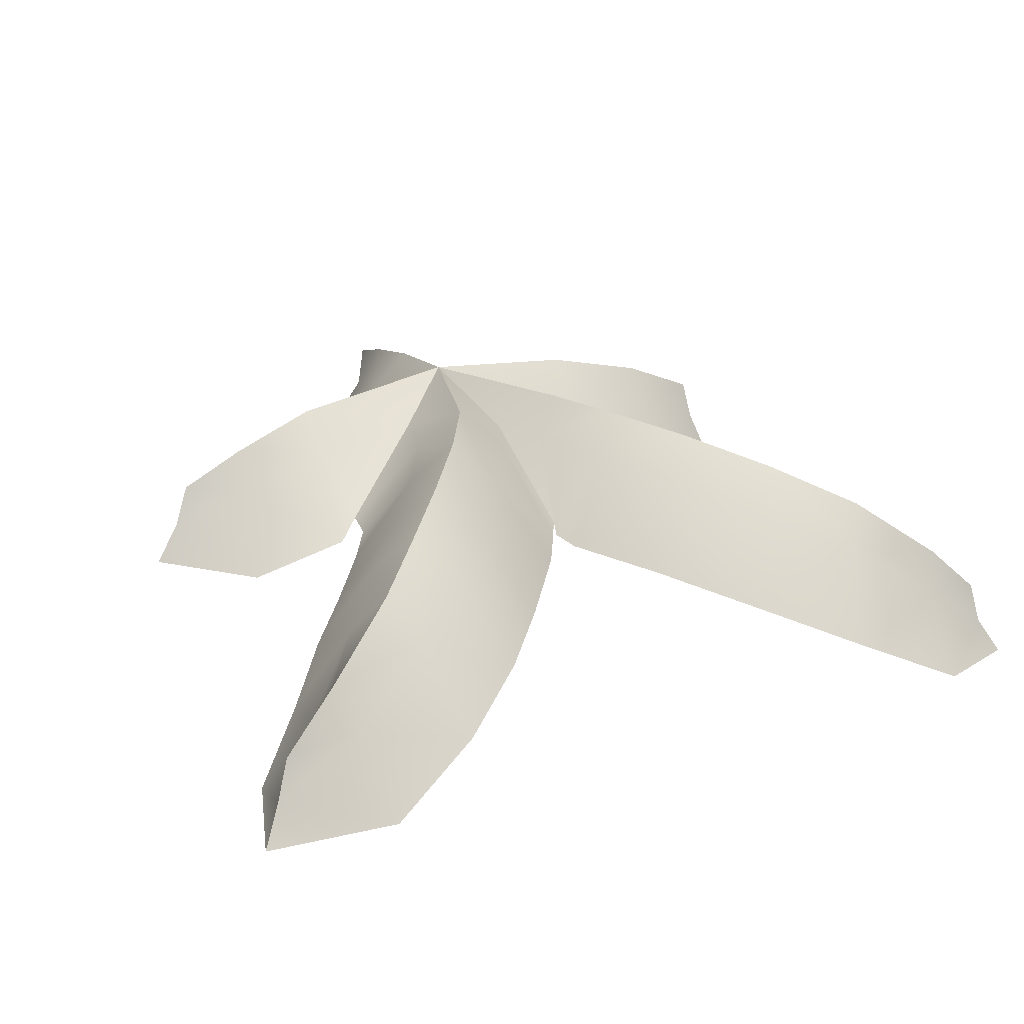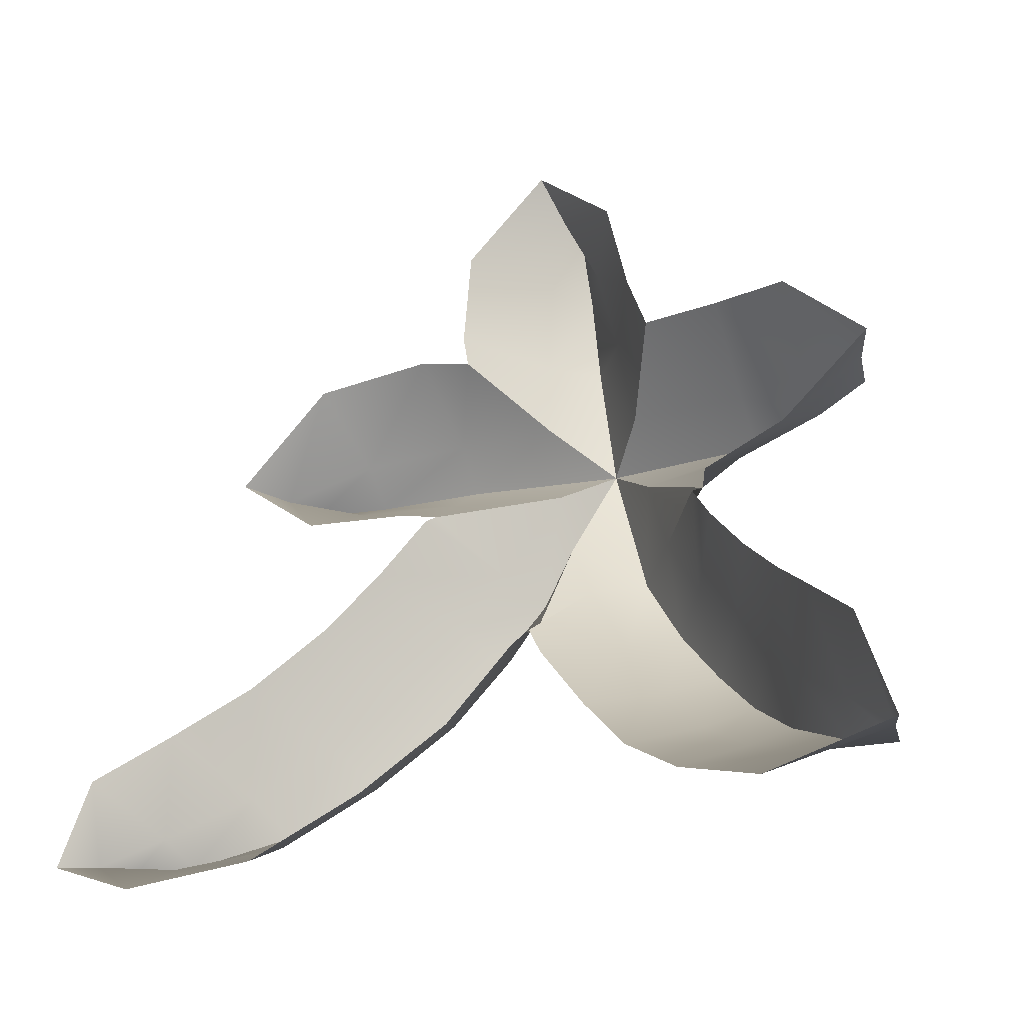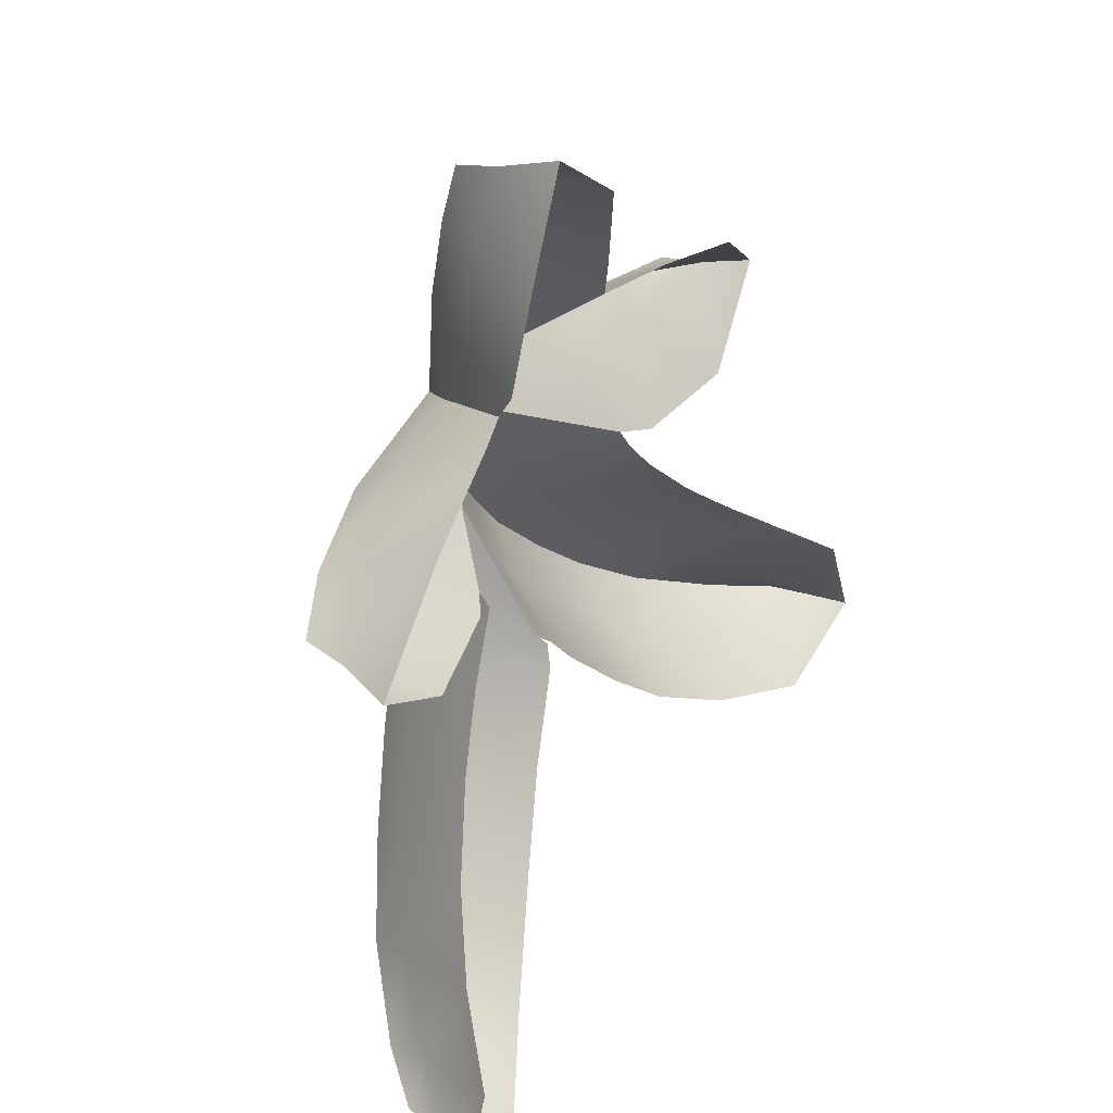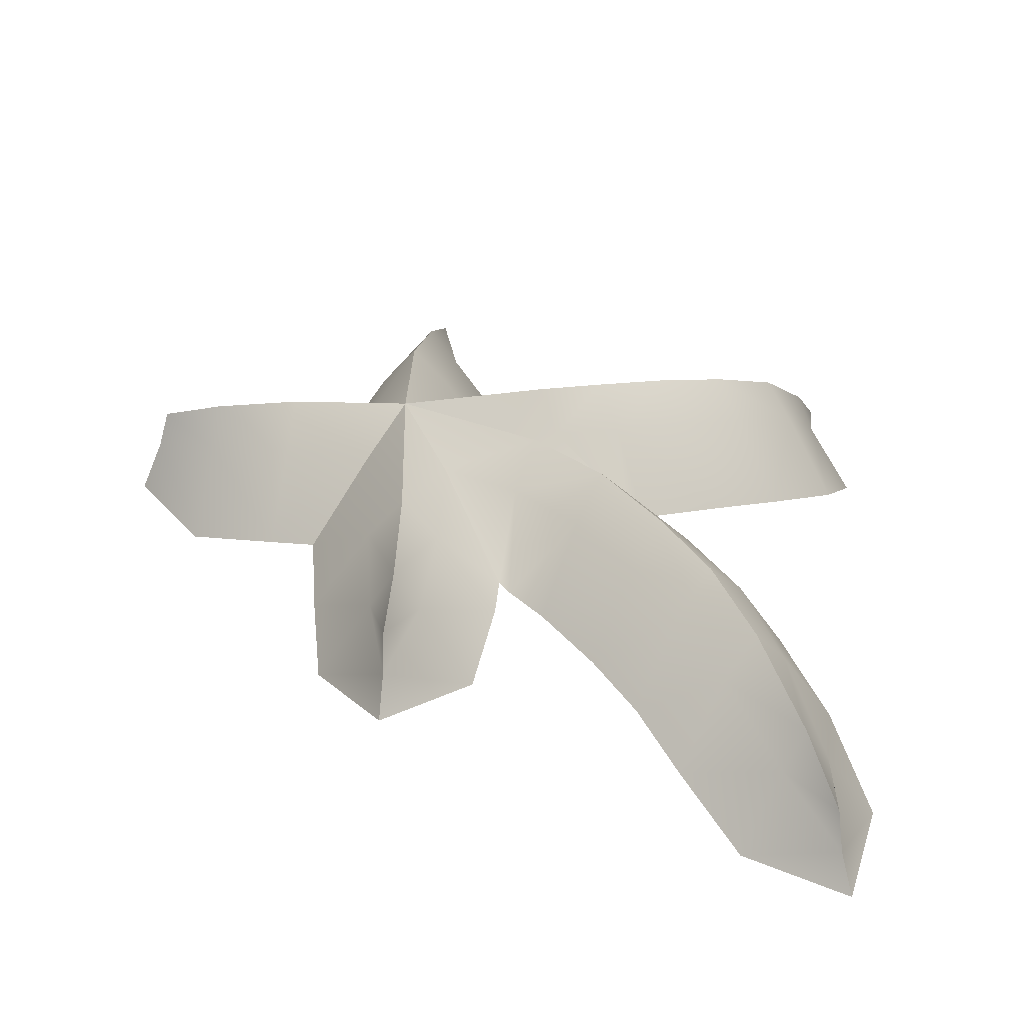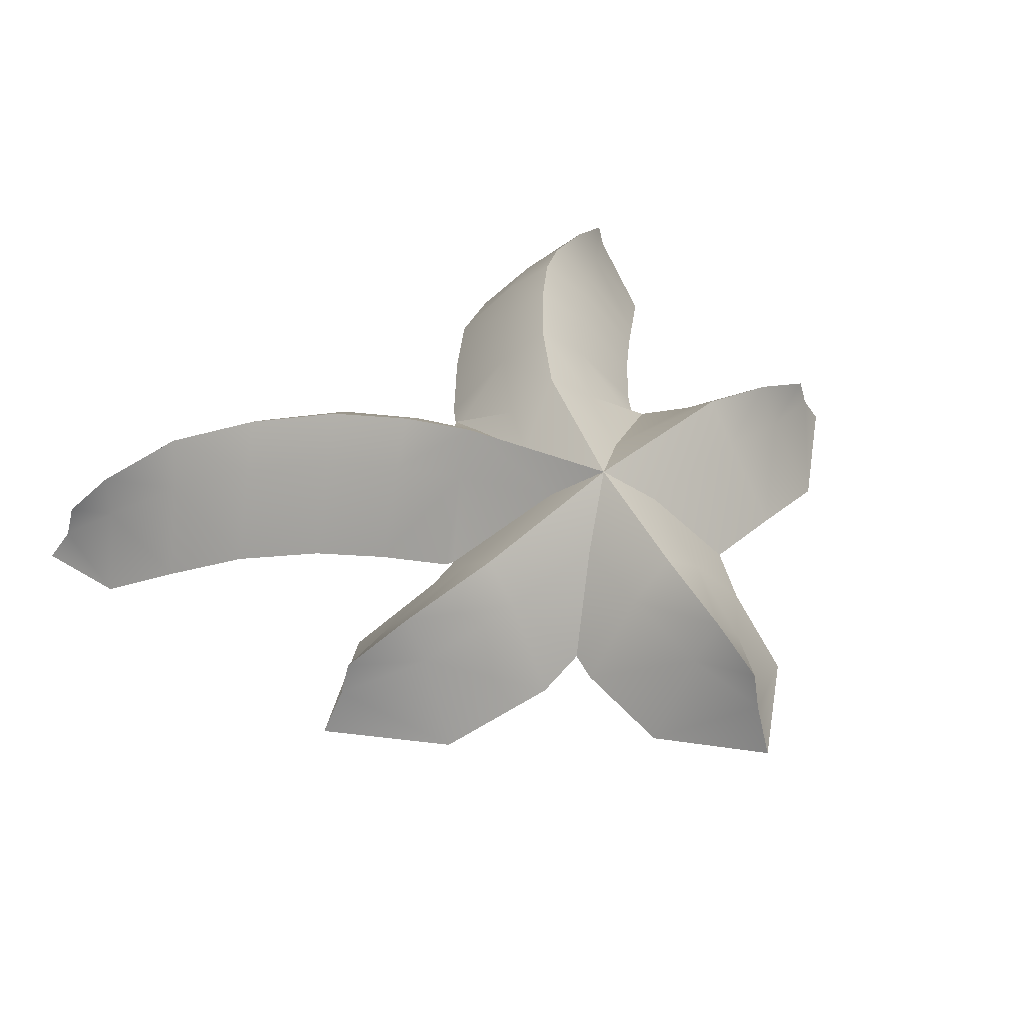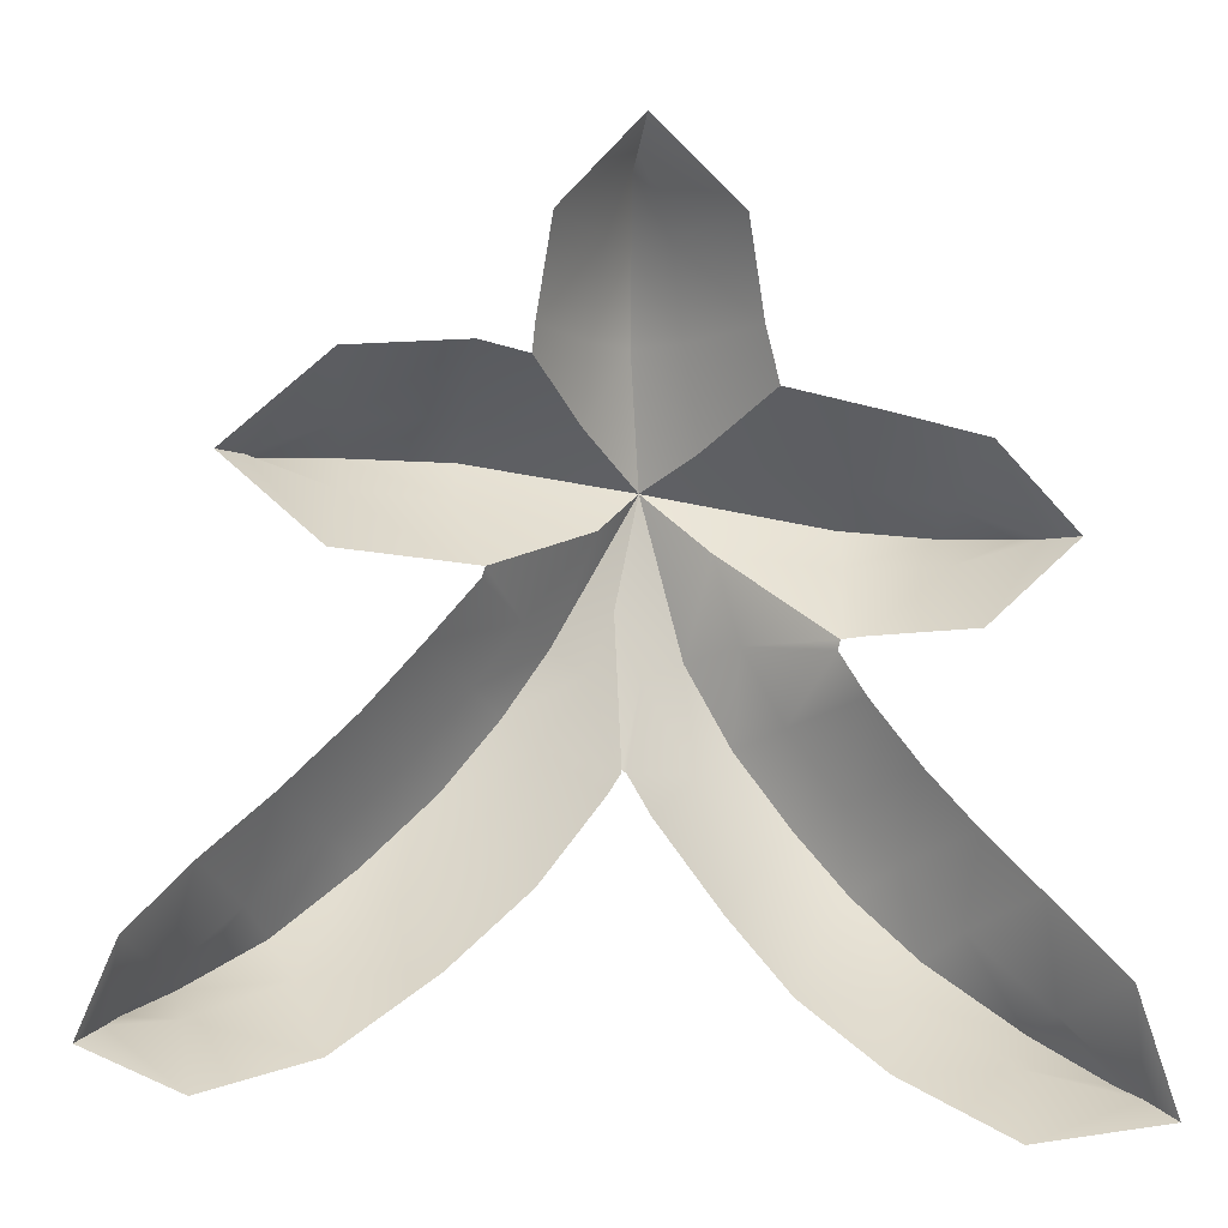
<metadata>
{"format":"obj","ext":"obj","renderer":"f3d","projection":"perspective","resolution":1024,"background":"white","views":[{"elev":17.7,"azim":-24.7,"up":"+Z"},{"elev":-32.4,"azim":-150.4,"up":"+Y"},{"elev":45.5,"azim":115.5,"up":"+Y"},{"elev":29.3,"azim":-80.4,"up":"+Z"},{"elev":50.3,"azim":145.7,"up":"+Z"},{"elev":-1.9,"azim":172.3,"up":"+Y"}]}
</metadata>
<code>
g mesh_fire_blast_core
v 0.2179 0.5333 -0.3268
v 0.02894 0.6813 -0.1689
v 0.02781 0.7366 -0.3004
v 0.09072 0.5068 -0.1329
v 0.0269 0.6537 -0.07483
v 0.2516 0.3117 -0.3025
v 0.02398 0.5068 -0.03882
v 0.1188 0.3002 -0.1009
v 0.2547 0.2548 -0.2748
v 0.02168 0.3002 -0.006854
v 0.1293 0.1258 -0.08074
v 0.0001257 0.001869 0.02246
v -0.1691 0.5355 -0.3265
v 0.02781 0.7366 -0.3004
v 0.02894 0.6813 -0.1689
v -0.04277 0.5068 -0.1329
v 0.0269 0.6537 -0.07483
v -0.2066 0.3174 -0.3007
v 0.02398 0.5068 -0.03882
v -0.07541 0.3002 -0.1009
v -0.2413 0.1983 -0.2775
v 0.02168 0.3002 -0.006854
v -0.1099 0.07864 -0.08444
v 0.0001257 0.001869 0.02246
v -0.8416 -0.955 -0.654
v -0.879 -1.184 -0.5844
v -0.9205 -1.215 -0.6766
v -0.7448 -1.035 -0.4738
v -0.8515 -1.17 -0.4903
v -0.7026 -0.7954 -0.5401
v -0.7098 -1.083 -0.3797
v -0.5938 -0.8824 -0.3397
v -0.6026 -0.678 -0.4424
v -0.531 -0.9494 -0.2456
v -0.4876 -0.7576 -0.2432
v -0.5047 -0.5595 -0.3827
v -0.4078 -0.826 -0.1491
v -0.3869 -0.6354 -0.184
v -0.4042 -0.4191 -0.328
v -0.3017 -0.6946 -0.08996
v -0.2797 -0.4838 -0.1292
v -0.3511 -0.3282 -0.2997
v -0.1863 -0.5313 -0.03516
v -0.1916 -0.3164 -0.101
v -0.3638 -0.3057 -0.2671
v -0.08917 -0.3515 -0.006889
v -0.1374 -0.1276 -0.08457
v 0.0001257 0.001869 0.02246
v -0.6283 -1.255 -0.6534
v -0.9205 -1.215 -0.6766
v -0.879 -1.184 -0.5844
v -0.671 -1.137 -0.4738
v -0.8515 -1.17 -0.4903
v -0.4003 -1.135 -0.54
v -0.7098 -1.083 -0.3797
v -0.4739 -1.016 -0.3397
v -0.531 -0.9494 -0.2456
v -0.4078 -0.826 -0.1491
v -0.2344 -0.9979 -0.4422
v -0.3279 -0.8944 -0.2432
v -0.3017 -0.6946 -0.08996
v -0.2166 -0.7538 -0.184
v -0.1083 -0.8423 -0.3829
v -0.1863 -0.5313 -0.03516
v -0.09287 -0.5789 -0.1292
v 0.02571 -0.6531 -0.3282
v 0.07082 -0.57 -0.2993
v -0.08917 -0.3515 -0.006889
v 0.01323 -0.3865 -0.101
v 0.07531 -0.5645 -0.2627
v 0.0668 -0.2465 -0.08783
v 0.0001257 0.001869 0.02246
v -0.6448 0.08791 -0.3976
v -0.7759 -0.1038 -0.2885
v -0.8277 -0.103 -0.3833
v -0.6055 -0.03599 -0.2119
v -0.7456 -0.1007 -0.1944
v -0.4455 0.1456 -0.3291
v -0.6027 -0.09625 -0.1178
v -0.4132 0.008229 -0.1311
v -0.2413 0.1983 -0.2775
v -0.4056 -0.07546 -0.03699
v -0.1099 0.07864 -0.08444
v 0.0001257 0.001869 0.02246
v -0.6233 -0.2851 -0.3979
v -0.8277 -0.103 -0.3833
v -0.7759 -0.1038 -0.2885
v -0.5999 -0.1565 -0.2119
v -0.7456 -0.1007 -0.1944
v -0.3984 -0.3007 -0.3287
v -0.6027 -0.09625 -0.1178
v -0.398 -0.1592 -0.1311
v -0.3638 -0.3057 -0.2671
v -0.4056 -0.07546 -0.03699
v -0.1374 -0.1276 -0.08457
v 0.0001257 0.001869 0.02246
v 0.6582 -0.1323 -0.3428
v 0.8153 0.05517 -0.2163
v 0.8725 0.05431 -0.3352
v 0.6291 -0.007372 -0.152
v 0.7901 0.05517 -0.1222
v 0.4119 -0.1584 -0.304
v 0.6235 0.06187 -0.0579
v 0.3915 -0.02648 -0.1023
v 0.3453 -0.1641 -0.267
v 0.3811 0.05908 -0.008238
v 0.09945 -0.08214 -0.08223
v 0.0001257 0.001869 0.02246
v 0.6389 0.2564 -0.3435
v 0.8725 0.05431 -0.3352
v 0.8153 0.05517 -0.2163
v 0.6179 0.1311 -0.152
v 0.7901 0.05517 -0.1222
v 0.3667 0.278 -0.3049
v 0.6235 0.06187 -0.0579
v 0.3707 0.1446 -0.1023
v 0.2547 0.2548 -0.2748
v 0.3811 0.05908 -0.008238
v 0.1293 0.1258 -0.08074
v 0.0001257 0.001869 0.02246
v 0.1884 -0.3214 -0.0006167
v 0.0668 -0.2465 -0.08783
v 0.0001257 0.001869 0.02246
v 0.1231 -0.3743 -0.0947
v 0.07531 -0.5645 -0.2627
v 0.2896 -0.4631 -0.02419
v 0.08054 -0.5695 -0.2955
v 0.2203 -0.5212 -0.1183
v 0.1106 -0.6108 -0.3171
v 0.2549 -0.7875 -0.353
v 0.4194 -0.6141 -0.06144
v 0.3524 -0.681 -0.1555
v 0.437 -0.9414 -0.4177
v 0.521 -0.8283 -0.2188
v 0.585 -0.7617 -0.1247
v 0.7153 -0.9644 -0.303
v 0.7629 -0.8925 -0.2089
v 0.6638 -1.089 -0.505
v 0.9414 -0.9798 -0.3355
v 0.9237 -1.023 -0.4296
v 1.041 -1.016 -0.4302
v 0.9128 -1.142 -0.6117
v 1.066 -1.023 -0.5243
v 1.119 -1.045 -0.6083
v 0.1884 -0.3214 -0.0006167
v 0.0001257 0.001869 0.02246
v 0.09945 -0.08214 -0.08223
v 0.2536 -0.2685 -0.0947
v 0.3453 -0.1641 -0.267
v 0.3555 -0.1884 -0.296
v 0.4692 -0.3163 -0.3171
v 0.3588 -0.4051 -0.1183
v 0.2896 -0.4631 -0.02419
v 0.5931 -0.4499 -0.353
v 0.4864 -0.5472 -0.1555
v 0.4194 -0.6141 -0.06144
v 0.585 -0.7617 -0.1247
v 0.7504 -0.5964 -0.4175
v 0.6489 -0.6952 -0.2188
v 0.7629 -0.8925 -0.2089
v 0.8104 -0.8206 -0.303
v 0.9021 -0.7214 -0.5052
v 0.9414 -0.9798 -0.3355
v 0.959 -0.9399 -0.4296
v 1.041 -1.016 -0.4302
v 1.038 -0.851 -0.6119
v 1.066 -1.023 -0.5243
v 1.119 -1.045 -0.6083
g mesh_fire_blast_core_0
f 3 2 1
f 4 1 2
f 2 5 4
f 6 1 4
f 7 4 5
f 8 6 4
f 8 4 7
f 9 6 8
f 10 8 7
f 9 8 11
f 11 8 10
f 12 11 10
f 15 14 13
f 13 16 15
f 17 15 16
f 16 13 18
f 16 19 17
f 18 20 16
f 20 19 16
f 20 18 21
f 19 20 22
f 21 23 20
f 22 20 23
f 22 23 24
f 27 26 25
f 26 28 25
f 28 26 29
f 30 25 28
f 29 31 28
f 28 32 30
f 32 28 31
f 33 30 32
f 31 34 32
f 32 35 33
f 35 32 34
f 36 33 35
f 34 37 35
f 35 38 36
f 38 35 37
f 39 36 38
f 37 40 38
f 38 41 39
f 41 38 40
f 42 39 41
f 40 43 41
f 44 42 41
f 44 41 43
f 44 45 42
f 46 44 43
f 45 44 47
f 47 44 46
f 46 48 47
f 51 50 49
f 49 52 51
f 53 51 52
f 52 49 54
f 52 55 53
f 54 56 52
f 55 52 56
f 56 57 55
f 58 57 56
f 56 54 59
f 56 60 58
f 59 60 56
f 61 58 60
f 59 62 60
f 60 62 61
f 63 62 59
f 64 61 62
f 63 65 62
f 65 64 62
f 66 65 63
f 65 66 67
f 68 64 65
f 67 69 65
f 65 69 68
f 69 67 70
f 70 71 69
f 68 69 71
f 71 72 68
f 75 74 73
f 76 73 74
f 74 77 76
f 73 76 78
f 79 76 77
f 80 78 76
f 80 76 79
f 81 78 80
f 82 80 79
f 83 81 80
f 83 80 82
f 84 83 82
f 87 86 85
f 85 88 87
f 89 87 88
f 88 85 90
f 88 91 89
f 90 92 88
f 92 91 88
f 92 90 93
f 91 92 94
f 93 95 92
f 95 94 92
f 94 95 96
f 99 98 97
f 100 97 98
f 100 98 101
f 102 97 100
f 101 103 100
f 104 102 100
f 104 100 103
f 105 102 104
f 103 106 104
f 105 104 107
f 107 104 106
f 106 108 107
f 111 110 109
f 109 112 111
f 113 111 112
f 112 109 114
f 112 115 113
f 114 116 112
f 115 112 116
f 116 114 117
f 116 118 115
f 117 119 116
f 118 116 119
f 119 120 118
f 123 122 121
f 124 121 122
f 125 124 122
f 126 121 124
f 125 127 124
f 124 128 126
f 128 124 127
f 128 127 129
f 128 129 130
f 131 126 128
f 130 132 128
f 128 132 131
f 132 130 133
f 131 132 134
f 133 134 132
f 134 135 131
f 136 134 133
f 134 136 135
f 135 136 137
f 133 138 136
f 139 137 136
f 140 136 138
f 136 140 139
f 141 139 140
f 138 142 140
f 140 143 141
f 140 142 143
f 144 143 142
f 147 146 145
f 145 148 147
f 149 147 148
f 148 150 149
f 150 148 151
f 152 148 145
f 151 148 152
f 153 152 145
f 151 152 154
f 152 153 155
f 154 152 155
f 156 155 153
f 155 156 157
f 154 155 158
f 157 159 155
f 158 155 159
f 159 157 160
f 158 159 161
f 160 161 159
f 161 162 158
f 161 160 163
f 162 161 164
f 163 164 161
f 164 163 165
f 164 166 162
f 165 167 164
f 166 164 167
f 167 168 166

</code>
